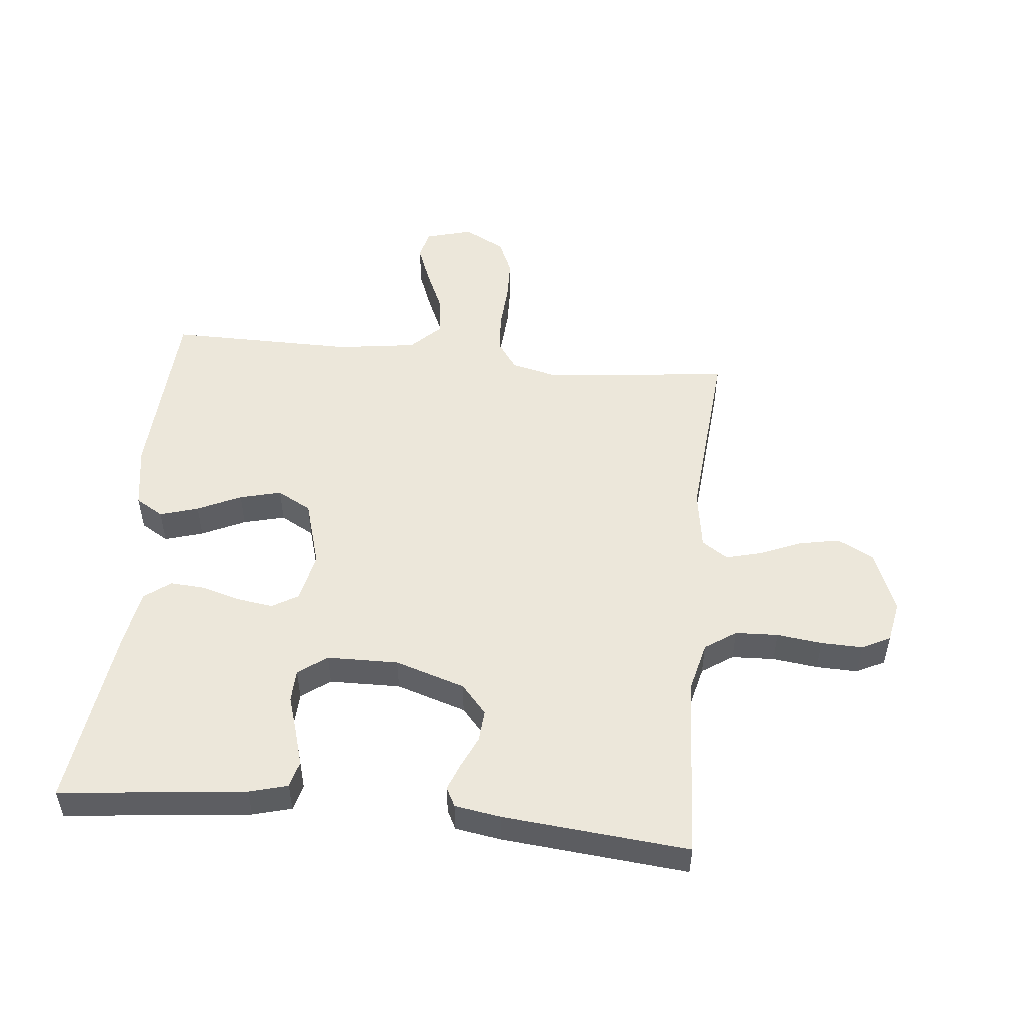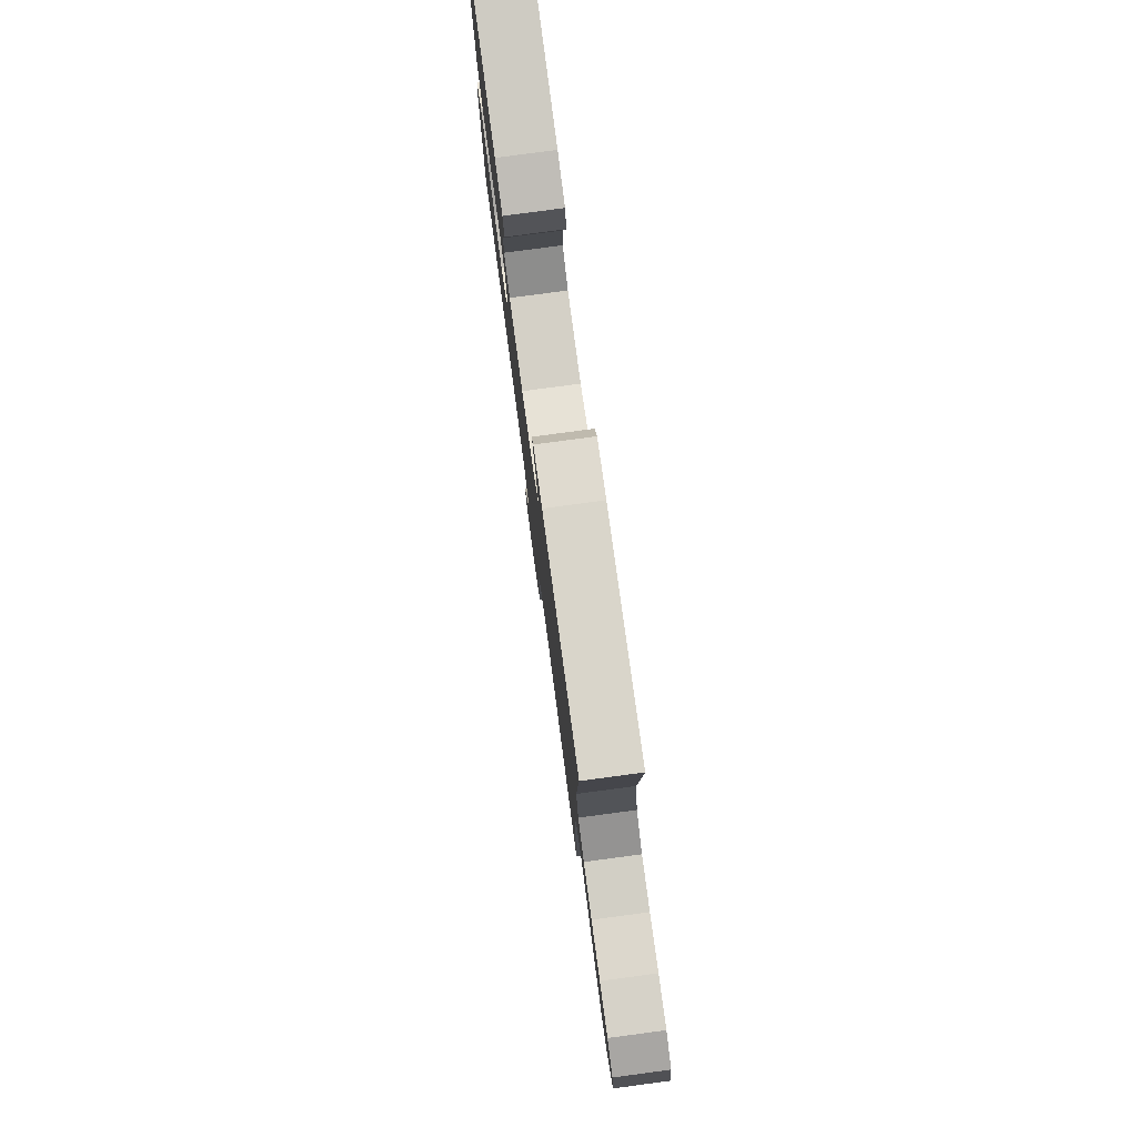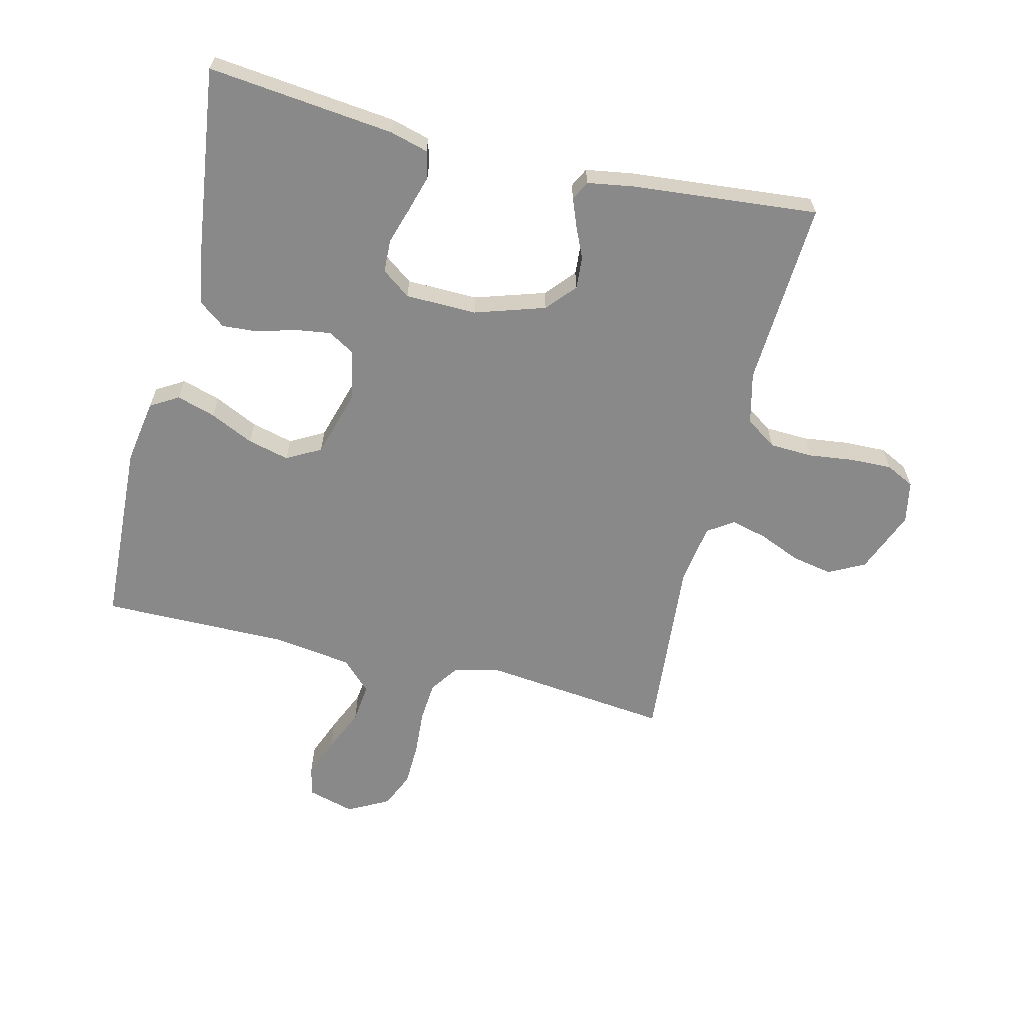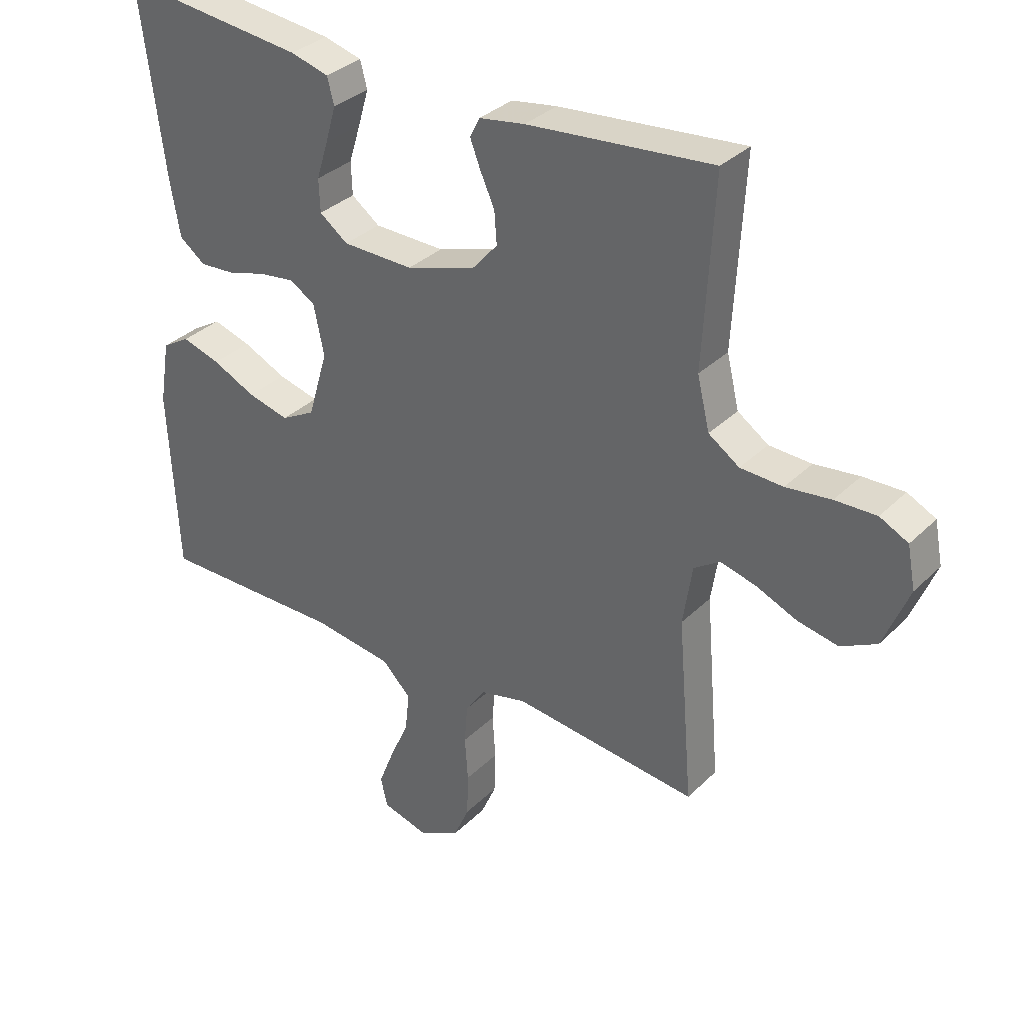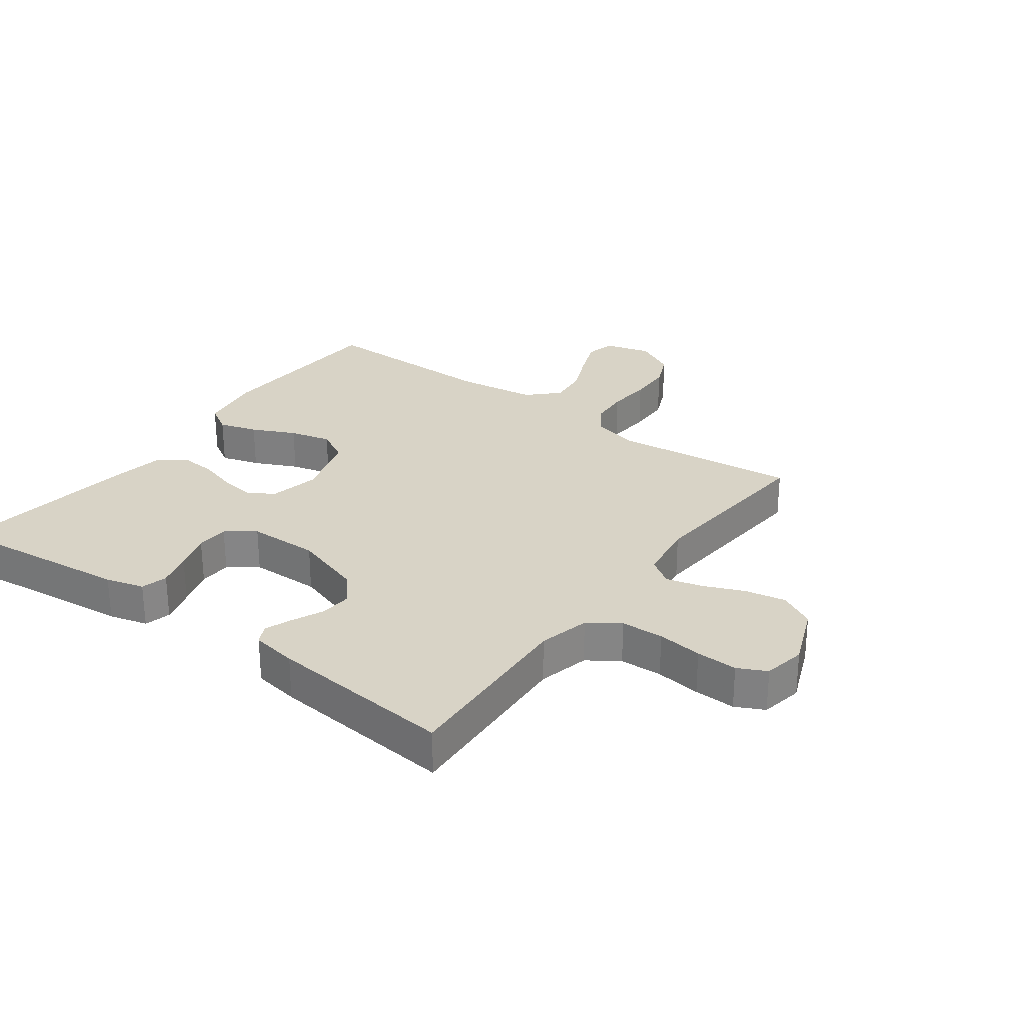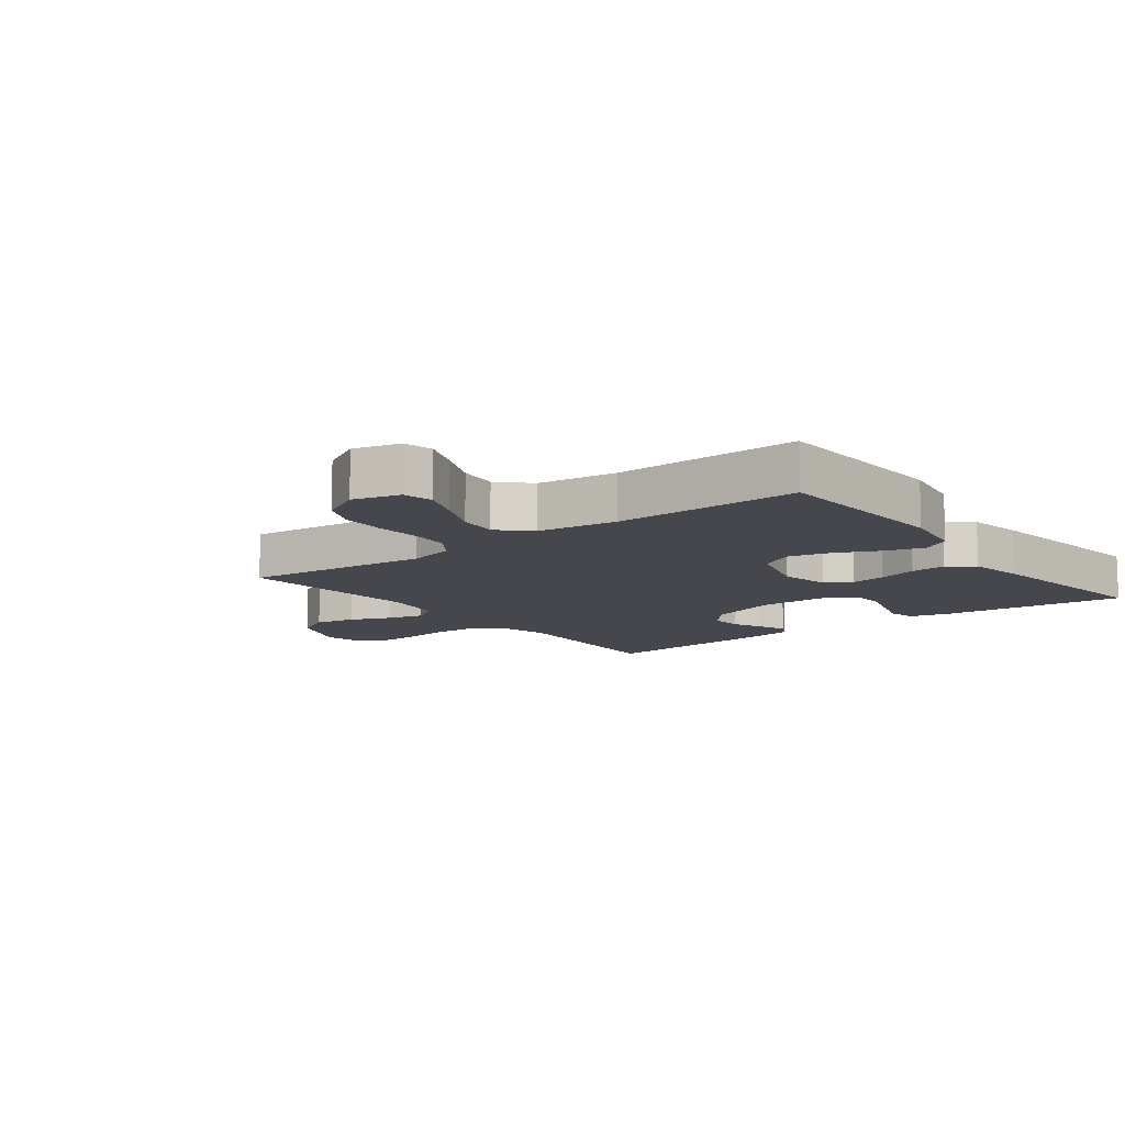
<metadata>
{"format":"obj","ext":"obj","renderer":"f3d","projection":"perspective","resolution":1024,"background":"white","views":[{"elev":51.1,"azim":5.8,"up":"+Y"},{"elev":79.6,"azim":82.4,"up":"+Z"},{"elev":-63.2,"azim":-13.7,"up":"+Y"},{"elev":33.4,"azim":37.4,"up":"+Z"},{"elev":28.1,"azim":36.4,"up":"+Y"},{"elev":-11.0,"azim":-142.4,"up":"+Y"}]}
</metadata>
<code>
v -0.5 0.07 0.5
v -0.2 0.07 0.467
v -0.138 0.07 0.45
v -0.127 0.07 0.407
v -0.144 0.07 0.349
v -0.163 0.07 0.288
v -0.161 0.07 0.235
v -0.115 0.07 0.201
v 0 0.07 0.199
v 0.113 0.07 0.235
v 0.154 0.07 0.282
v 0.15 0.07 0.334
v 0.127 0.07 0.385
v 0.11 0.07 0.429
v 0.126 0.07 0.46
v 0.2 0.07 0.472
v 0.5 0.07 0.5
v 0.483 0.07 0.2
v 0.503 0.07 0.117
v 0.553 0.07 0.083
v 0.622 0.07 0.08
v 0.695 0.07 0.089
v 0.762 0.07 0.091
v 0.808 0.07 0.068
v 0.821 0.07 0
v 0.78 0.07 -0.101
v 0.722 0.07 -0.131
v 0.656 0.07 -0.118
v 0.59 0.07 -0.09
v 0.532 0.07 -0.075
v 0.49 0.07 -0.103
v 0.475 0.07 -0.2
v 0.5 0.07 -0.5
v 0.2 0.07 -0.467
v 0.125 0.07 -0.485
v 0.093 0.07 -0.531
v 0.088 0.07 -0.595
v 0.093 0.07 -0.668
v 0.091 0.07 -0.738
v 0.066 0.07 -0.795
v 0 0.07 -0.83
v -0.076 0.07 -0.809
v -0.087 0.07 -0.761
v -0.062 0.07 -0.697
v -0.031 0.07 -0.627
v -0.024 0.07 -0.563
v -0.071 0.07 -0.516
v -0.2 0.07 -0.498
v -0.5 0.07 -0.5
v -0.515 0.07 -0.2
v -0.498 0.07 -0.097
v -0.453 0.07 -0.07
v -0.391 0.07 -0.089
v -0.321 0.07 -0.122
v -0.254 0.07 -0.139
v -0.199 0.07 -0.109
v -0.167 0.07 0
v -0.184 0.07 0.081
v -0.226 0.07 0.106
v -0.283 0.07 0.098
v -0.346 0.07 0.08
v -0.403 0.07 0.076
v -0.445 0.07 0.108
v -0.461 0.07 0.2
v -0.5 0 0.5
v -0.2 0 0.467
v -0.138 0 0.45
v -0.127 0 0.407
v -0.144 0 0.349
v -0.163 0 0.288
v -0.161 0 0.235
v -0.115 0 0.201
v 0 0 0.199
v 0.113 0 0.235
v 0.154 0 0.282
v 0.15 0 0.334
v 0.127 0 0.385
v 0.11 0 0.429
v 0.126 0 0.46
v 0.2 0 0.472
v 0.5 0 0.5
v 0.483 0 0.2
v 0.503 0 0.117
v 0.553 0 0.083
v 0.622 0 0.08
v 0.695 0 0.089
v 0.762 0 0.091
v 0.808 0 0.068
v 0.821 0 0
v 0.78 0 -0.101
v 0.722 0 -0.131
v 0.656 0 -0.118
v 0.59 0 -0.09
v 0.532 0 -0.075
v 0.49 0 -0.103
v 0.475 0 -0.2
v 0.5 0 -0.5
v 0.2 0 -0.467
v 0.125 0 -0.485
v 0.093 0 -0.531
v 0.088 0 -0.595
v 0.093 0 -0.668
v 0.091 0 -0.738
v 0.066 0 -0.795
v 0 0 -0.83
v -0.076 0 -0.809
v -0.087 0 -0.761
v -0.062 0 -0.697
v -0.031 0 -0.627
v -0.024 0 -0.563
v -0.071 0 -0.516
v -0.2 0 -0.498
v -0.5 0 -0.5
v -0.515 0 -0.2
v -0.498 0 -0.097
v -0.453 0 -0.07
v -0.391 0 -0.089
v -0.321 0 -0.122
v -0.254 0 -0.139
v -0.199 0 -0.109
v -0.167 0 0
v -0.184 0 0.081
v -0.226 0 0.106
v -0.283 0 0.098
v -0.346 0 0.08
v -0.403 0 0.076
v -0.445 0 0.108
v -0.461 0 0.2
f 4 5 6
f 3 4 6
f 2 3 6
f 1 2 6
f 64 1 6
f 63 64 6
f 62 63 6
f 61 62 6
f 60 61 6
f 59 60 6 7
f 58 59 7 8
f 57 58 8 9
f 56 57 9 10
f 52 53 54
f 51 52 54
f 50 51 54
f 49 50 54
f 48 49 54
f 47 48 54 55
f 46 47 55 56
f 43 44 45
f 42 43 45
f 41 42 45
f 40 41 45
f 39 40 45
f 38 39 45
f 37 38 45
f 36 37 45 46
f 46 56 10
f 36 46 10
f 35 36 10
f 32 33 34
f 35 10 11
f 34 35 11
f 32 34 11
f 31 32 11
f 27 28 29
f 26 27 29
f 25 26 29
f 24 25 29
f 23 24 29
f 22 23 29
f 21 22 29
f 20 21 29 30
f 31 11 12
f 30 31 12
f 20 30 12
f 19 20 12
f 16 17 18
f 16 18 19
f 15 16 19
f 14 15 19
f 13 14 19
f 12 13 19
f 70 69 68
f 70 68 67
f 70 67 66
f 70 66 65
f 70 65 128
f 70 128 127
f 70 127 126
f 70 126 125
f 70 125 124
f 71 70 124 123
f 72 71 123 122
f 73 72 122 121
f 74 73 121 120
f 118 117 116
f 118 116 115
f 118 115 114
f 118 114 113
f 118 113 112
f 119 118 112 111
f 120 119 111 110
f 109 108 107
f 109 107 106
f 109 106 105
f 109 105 104
f 109 104 103
f 109 103 102
f 109 102 101
f 110 109 101 100
f 74 120 110
f 74 110 100
f 74 100 99
f 98 97 96
f 75 74 99
f 75 99 98
f 75 98 96
f 75 96 95
f 93 92 91
f 93 91 90
f 93 90 89
f 93 89 88
f 93 88 87
f 93 87 86
f 93 86 85
f 94 93 85 84
f 76 75 95
f 76 95 94
f 76 94 84
f 76 84 83
f 82 81 80
f 83 82 80
f 83 80 79
f 83 79 78
f 83 78 77
f 83 77 76
f 1 65 66 2
f 2 66 67 3
f 3 67 68 4
f 4 68 69 5
f 5 69 70 6
f 6 70 71 7
f 7 71 72 8
f 8 72 73 9
f 9 73 74 10
f 10 74 75 11
f 11 75 76 12
f 12 76 77 13
f 13 77 78 14
f 14 78 79 15
f 15 79 80 16
f 16 80 81 17
f 17 81 82 18
f 18 82 83 19
f 19 83 84 20
f 20 84 85 21
f 21 85 86 22
f 22 86 87 23
f 23 87 88 24
f 24 88 89 25
f 25 89 90 26
f 26 90 91 27
f 27 91 92 28
f 28 92 93 29
f 29 93 94 30
f 30 94 95 31
f 31 95 96 32
f 32 96 97 33
f 33 97 98 34
f 34 98 99 35
f 35 99 100 36
f 36 100 101 37
f 37 101 102 38
f 38 102 103 39
f 39 103 104 40
f 40 104 105 41
f 41 105 106 42
f 42 106 107 43
f 43 107 108 44
f 44 108 109 45
f 45 109 110 46
f 46 110 111 47
f 47 111 112 48
f 48 112 113 49
f 49 113 114 50
f 50 114 115 51
f 51 115 116 52
f 52 116 117 53
f 53 117 118 54
f 54 118 119 55
f 55 119 120 56
f 56 120 121 57
f 57 121 122 58
f 58 122 123 59
f 59 123 124 60
f 60 124 125 61
f 61 125 126 62
f 62 126 127 63
f 63 127 128 64
f 64 128 65 1

</code>
